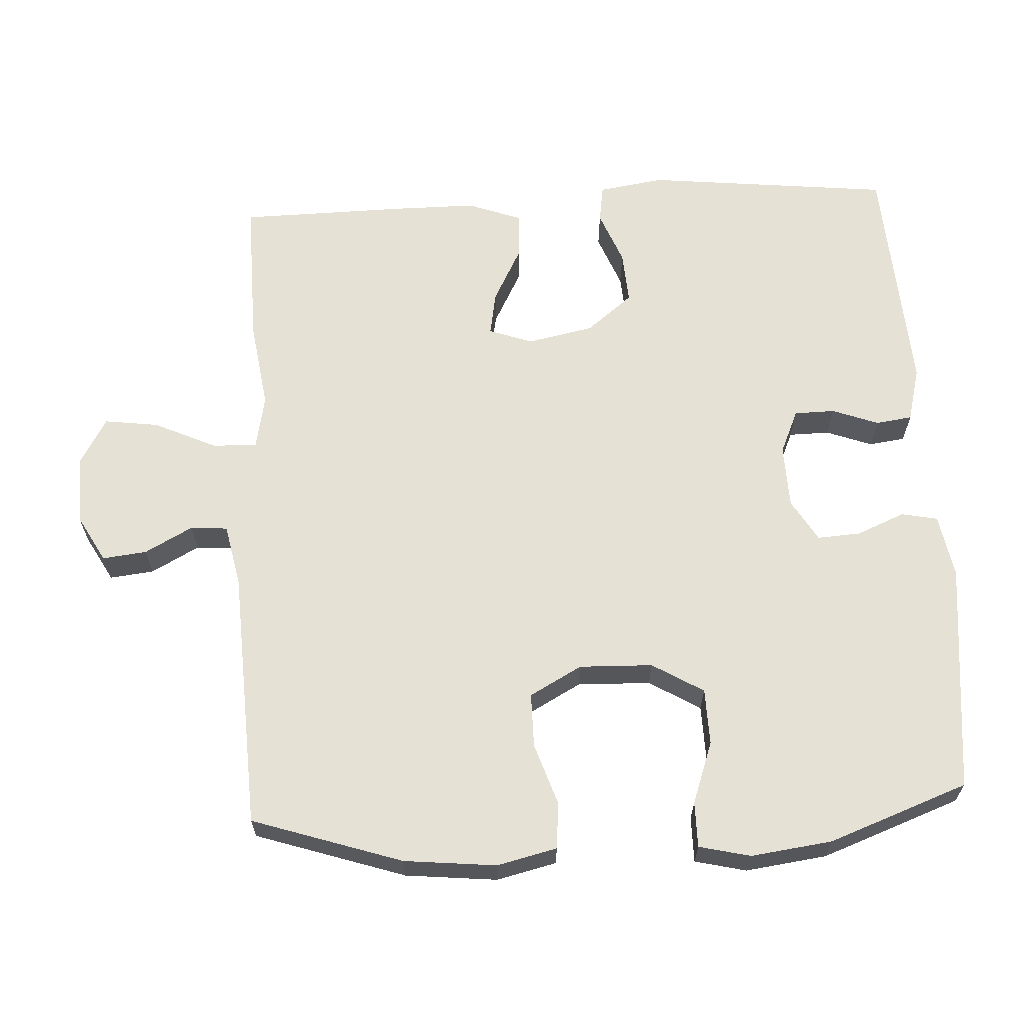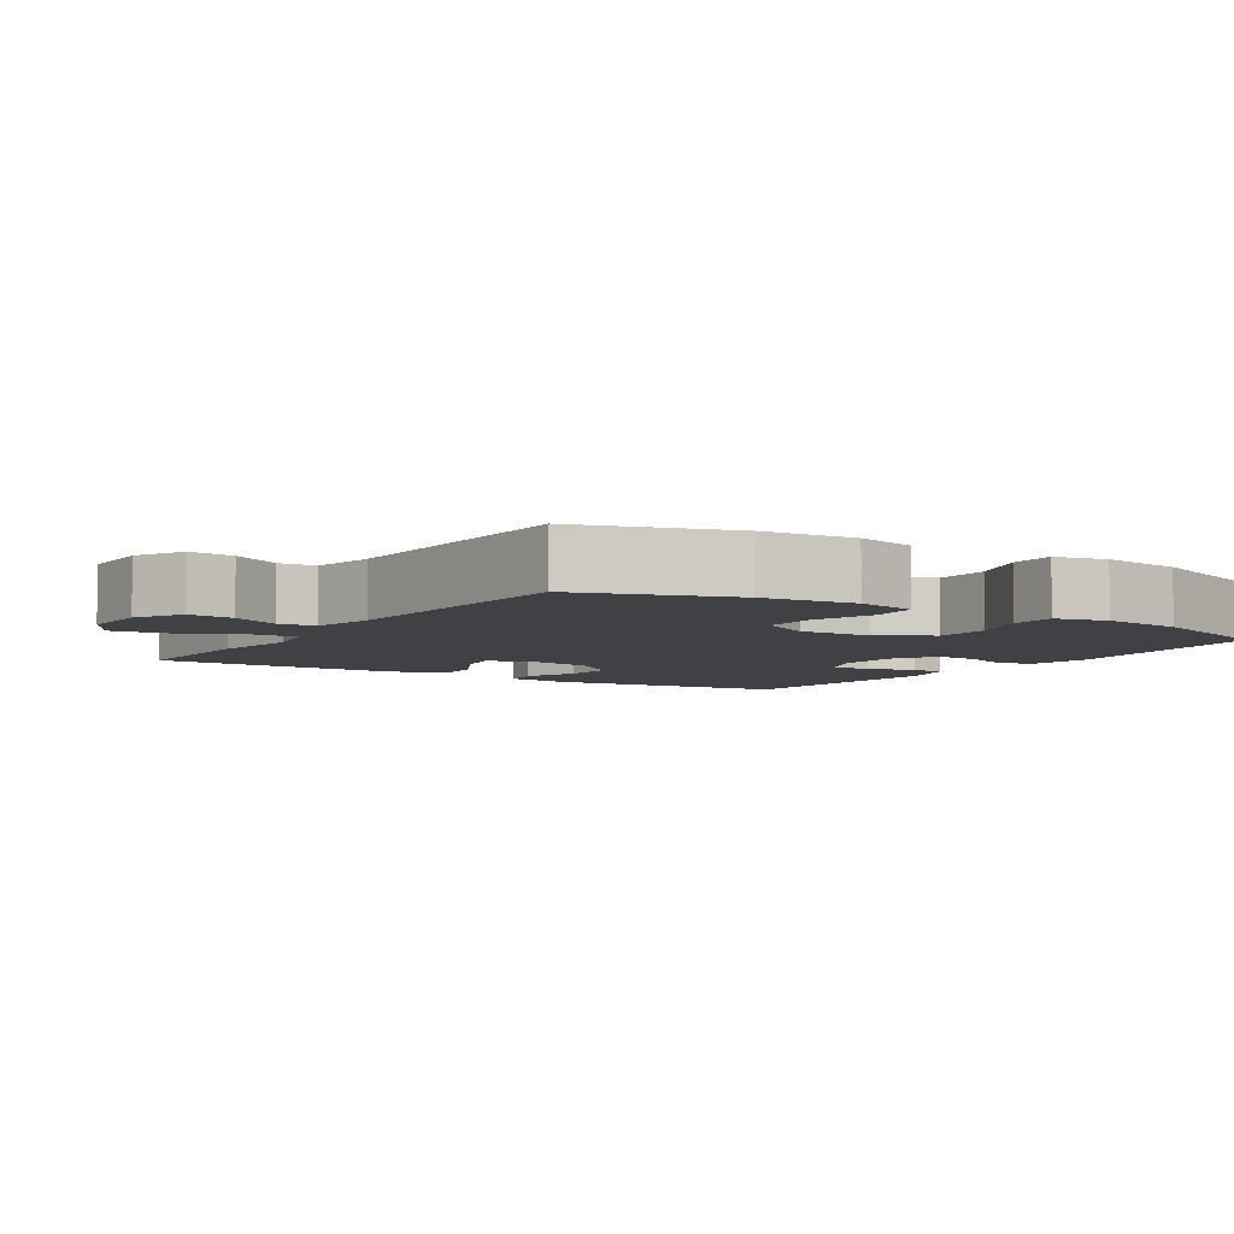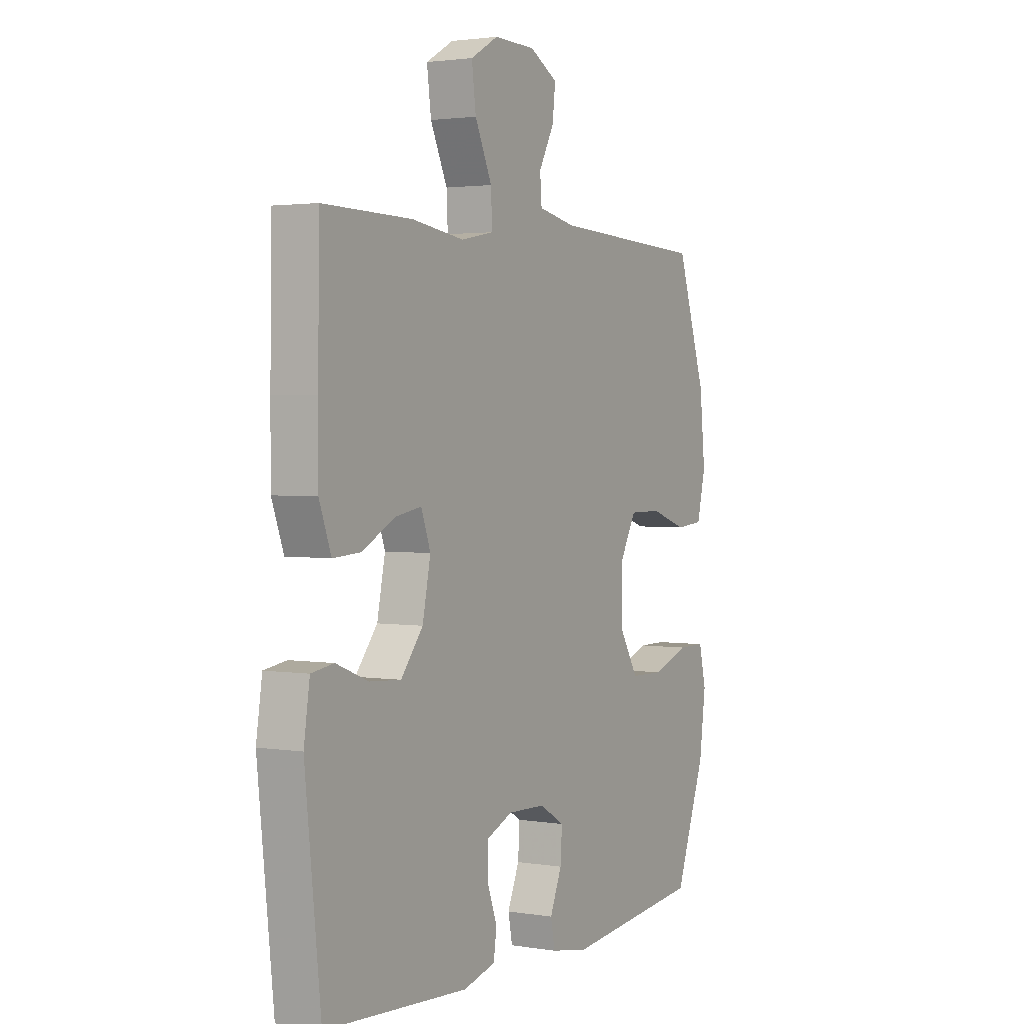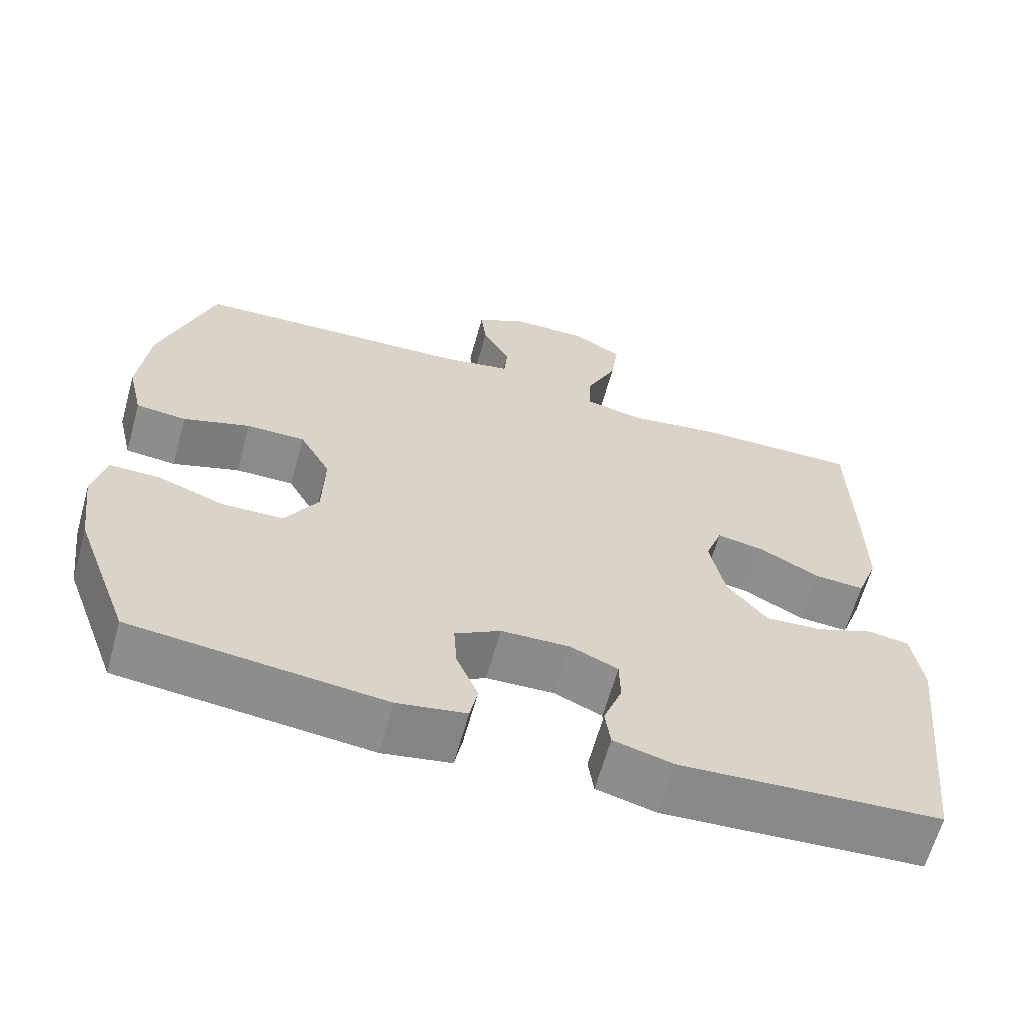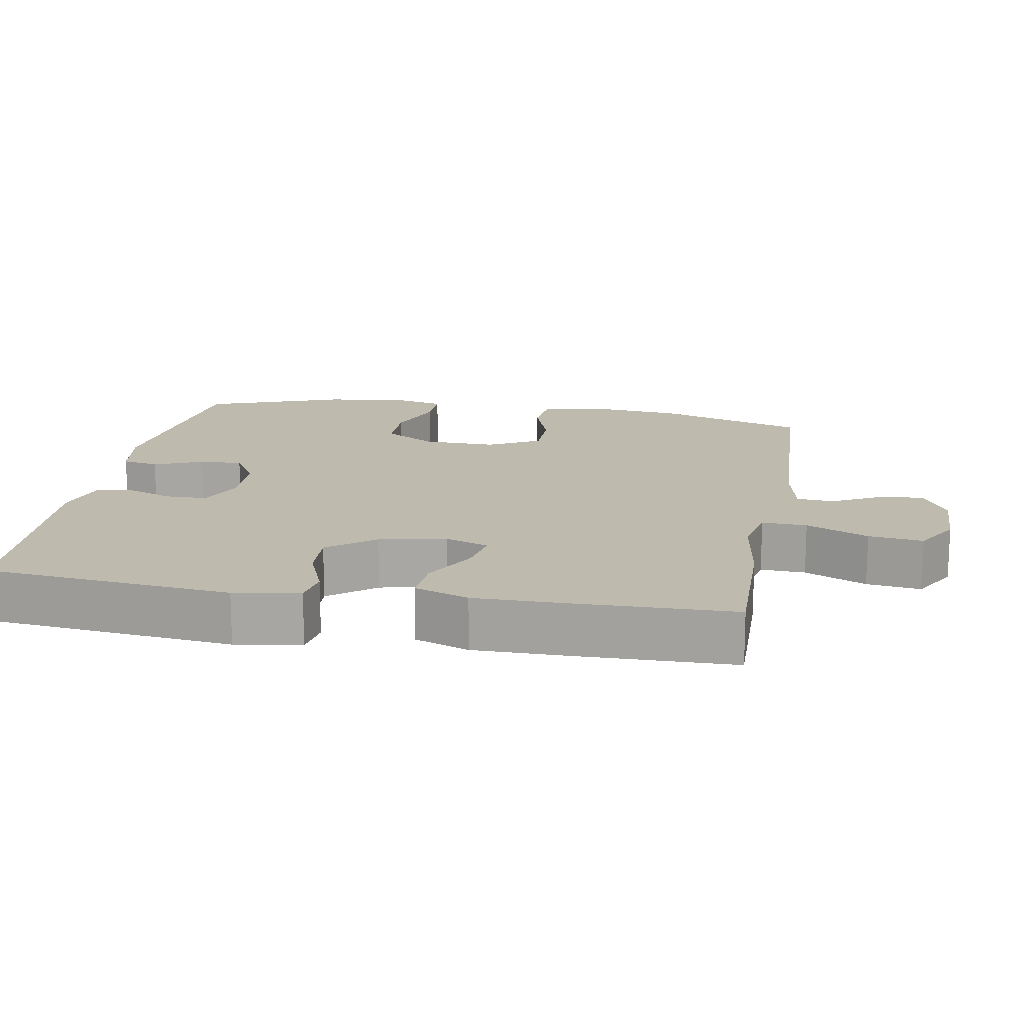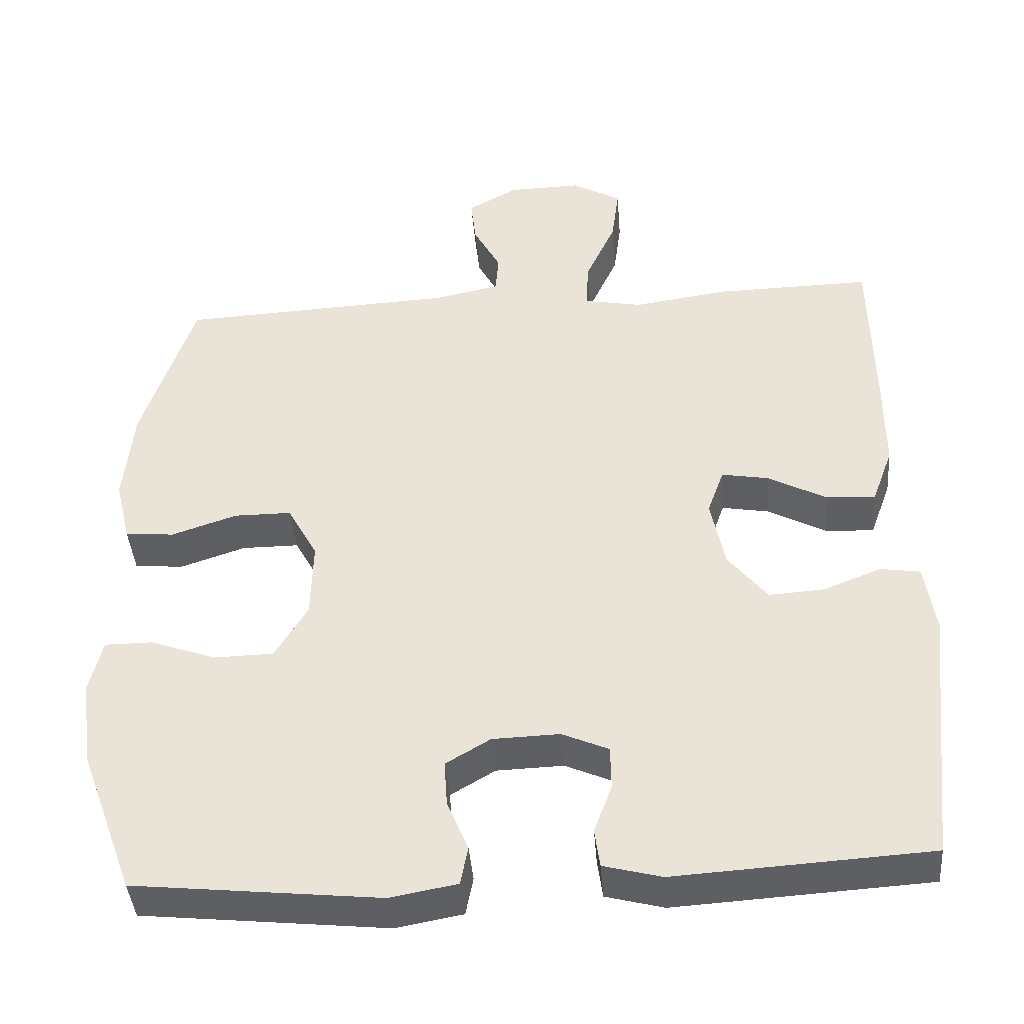
<metadata>
{"format":"obj","ext":"obj","renderer":"f3d","projection":"perspective","resolution":1024,"background":"white","views":[{"elev":64.2,"azim":87.0,"up":"+Y"},{"elev":-5.7,"azim":57.2,"up":"+Y"},{"elev":2.3,"azim":-60.2,"up":"+Z"},{"elev":-63.8,"azim":164.4,"up":"+Z"},{"elev":15.7,"azim":-79.9,"up":"+Y"},{"elev":-41.3,"azim":-175.5,"up":"+Z"}]}
</metadata>
<code>
v 0.5 0.07 0.5
v 0.569 0.07 0.29
v 0.582 0.07 0.161
v 0.562 0.07 0.077
v 0.497 0.07 0.071
v 0.41 0.07 0.1
v 0.334 0.07 0.1
v 0.294 0.07 0.027
v 0.297 0.07 -0.076
v 0.34 0.07 -0.148
v 0.419 0.07 -0.15
v 0.506 0.07 -0.119
v 0.57 0.07 -0.119
v 0.587 0.07 -0.191
v 0.572 0.07 -0.305
v 0.5 0.07 -0.5
v 0.175 0.07 -0.534
v 0.086 0.07 -0.518
v 0.076 0.07 -0.467
v 0.104 0.07 -0.4
v 0.108 0.07 -0.339
v 0.049 0.07 -0.304
v -0.04 0.07 -0.301
v -0.102 0.07 -0.328
v -0.103 0.07 -0.385
v -0.079 0.07 -0.45
v -0.086 0.07 -0.501
v -0.163 0.07 -0.521
v -0.5 0.07 -0.5
v -0.537 0.07 -0.155
v -0.523 0.07 -0.063
v -0.47 0.07 -0.055
v -0.394 0.07 -0.085
v -0.32 0.07 -0.09
v -0.268 0.07 -0.025
v -0.249 0.07 0.068
v -0.271 0.07 0.129
v -0.333 0.07 0.118
v -0.411 0.07 0.077
v -0.476 0.07 0.073
v -0.504 0.07 0.149
v -0.504 0.07 0.271
v -0.5 0.07 0.5
v -0.291 0.07 0.496
v -0.167 0.07 0.478
v -0.09 0.07 0.493
v -0.093 0.07 0.556
v -0.133 0.07 0.643
v -0.143 0.07 0.719
v -0.078 0.07 0.756
v 0.02 0.07 0.754
v 0.086 0.07 0.717
v 0.079 0.07 0.655
v 0.043 0.07 0.588
v 0.047 0.07 0.536
v 0.135 0.07 0.518
v 0.5 0 0.5
v 0.569 0 0.29
v 0.582 0 0.161
v 0.562 0 0.077
v 0.497 0 0.071
v 0.41 0 0.1
v 0.334 0 0.1
v 0.294 0 0.027
v 0.297 0 -0.076
v 0.34 0 -0.148
v 0.419 0 -0.15
v 0.506 0 -0.119
v 0.57 0 -0.119
v 0.587 0 -0.191
v 0.572 0 -0.305
v 0.5 0 -0.5
v 0.175 0 -0.534
v 0.086 0 -0.518
v 0.076 0 -0.467
v 0.104 0 -0.4
v 0.108 0 -0.339
v 0.049 0 -0.304
v -0.04 0 -0.301
v -0.102 0 -0.328
v -0.103 0 -0.385
v -0.079 0 -0.45
v -0.086 0 -0.501
v -0.163 0 -0.521
v -0.5 0 -0.5
v -0.537 0 -0.155
v -0.523 0 -0.063
v -0.47 0 -0.055
v -0.394 0 -0.085
v -0.32 0 -0.09
v -0.268 0 -0.025
v -0.249 0 0.068
v -0.271 0 0.129
v -0.333 0 0.118
v -0.411 0 0.077
v -0.476 0 0.073
v -0.504 0 0.149
v -0.504 0 0.271
v -0.5 0 0.5
v -0.291 0 0.496
v -0.167 0 0.478
v -0.09 0 0.493
v -0.093 0 0.556
v -0.133 0 0.643
v -0.143 0 0.719
v -0.078 0 0.756
v 0.02 0 0.754
v 0.086 0 0.717
v 0.079 0 0.655
v 0.043 0 0.588
v 0.047 0 0.536
v 0.135 0 0.518
f 52 53 54
f 51 52 54
f 50 51 54
f 49 50 54
f 48 49 54
f 47 48 54
f 46 47 54 55
f 43 44 45
f 42 43 45
f 41 42 45
f 40 41 45
f 39 40 45
f 38 39 45
f 37 38 45 46
f 46 55 56
f 37 46 56
f 36 37 56
f 31 32 33
f 30 31 33
f 29 30 33
f 28 29 33
f 27 28 33
f 26 27 33
f 25 26 33
f 24 25 33 34
f 23 24 34 35
f 18 19 20
f 17 18 20
f 16 17 20
f 15 16 20
f 14 15 20
f 13 14 20
f 12 13 20
f 11 12 20
f 10 11 20 21
f 9 10 21 22
f 4 5 6
f 3 4 6
f 2 3 6
f 1 2 6
f 56 1 6
f 56 6 7
f 35 36 56
f 23 35 56
f 22 23 56
f 9 22 56
f 8 9 56
f 7 8 56
f 110 109 108
f 110 108 107
f 110 107 106
f 110 106 105
f 110 105 104
f 110 104 103
f 111 110 103 102
f 101 100 99
f 101 99 98
f 101 98 97
f 101 97 96
f 101 96 95
f 101 95 94
f 102 101 94 93
f 112 111 102
f 112 102 93
f 112 93 92
f 89 88 87
f 89 87 86
f 89 86 85
f 89 85 84
f 89 84 83
f 89 83 82
f 89 82 81
f 90 89 81 80
f 91 90 80 79
f 76 75 74
f 76 74 73
f 76 73 72
f 76 72 71
f 76 71 70
f 76 70 69
f 76 69 68
f 76 68 67
f 77 76 67 66
f 78 77 66 65
f 62 61 60
f 62 60 59
f 62 59 58
f 62 58 57
f 62 57 112
f 63 62 112
f 112 92 91
f 112 91 79
f 112 79 78
f 112 78 65
f 112 65 64
f 112 64 63
f 1 57 58 2
f 2 58 59 3
f 3 59 60 4
f 4 60 61 5
f 5 61 62 6
f 6 62 63 7
f 7 63 64 8
f 8 64 65 9
f 9 65 66 10
f 10 66 67 11
f 11 67 68 12
f 12 68 69 13
f 13 69 70 14
f 14 70 71 15
f 15 71 72 16
f 16 72 73 17
f 17 73 74 18
f 18 74 75 19
f 19 75 76 20
f 20 76 77 21
f 21 77 78 22
f 22 78 79 23
f 23 79 80 24
f 24 80 81 25
f 25 81 82 26
f 26 82 83 27
f 27 83 84 28
f 28 84 85 29
f 29 85 86 30
f 30 86 87 31
f 31 87 88 32
f 32 88 89 33
f 33 89 90 34
f 34 90 91 35
f 35 91 92 36
f 36 92 93 37
f 37 93 94 38
f 38 94 95 39
f 39 95 96 40
f 40 96 97 41
f 41 97 98 42
f 42 98 99 43
f 43 99 100 44
f 44 100 101 45
f 45 101 102 46
f 46 102 103 47
f 47 103 104 48
f 48 104 105 49
f 49 105 106 50
f 50 106 107 51
f 51 107 108 52
f 52 108 109 53
f 53 109 110 54
f 54 110 111 55
f 55 111 112 56
f 56 112 57 1

</code>
